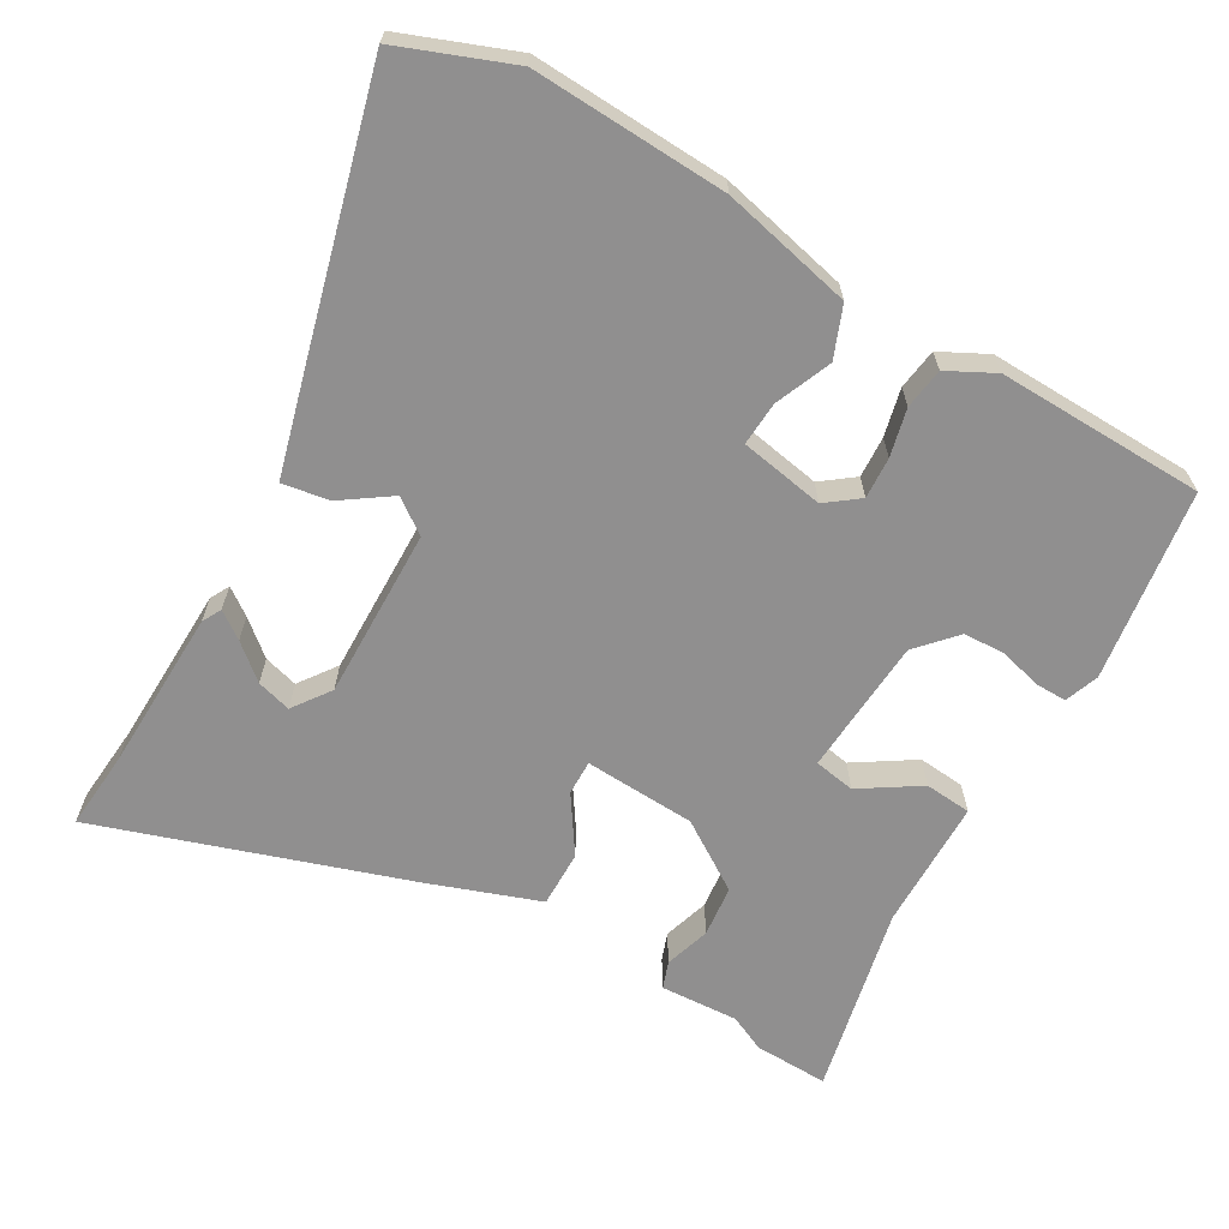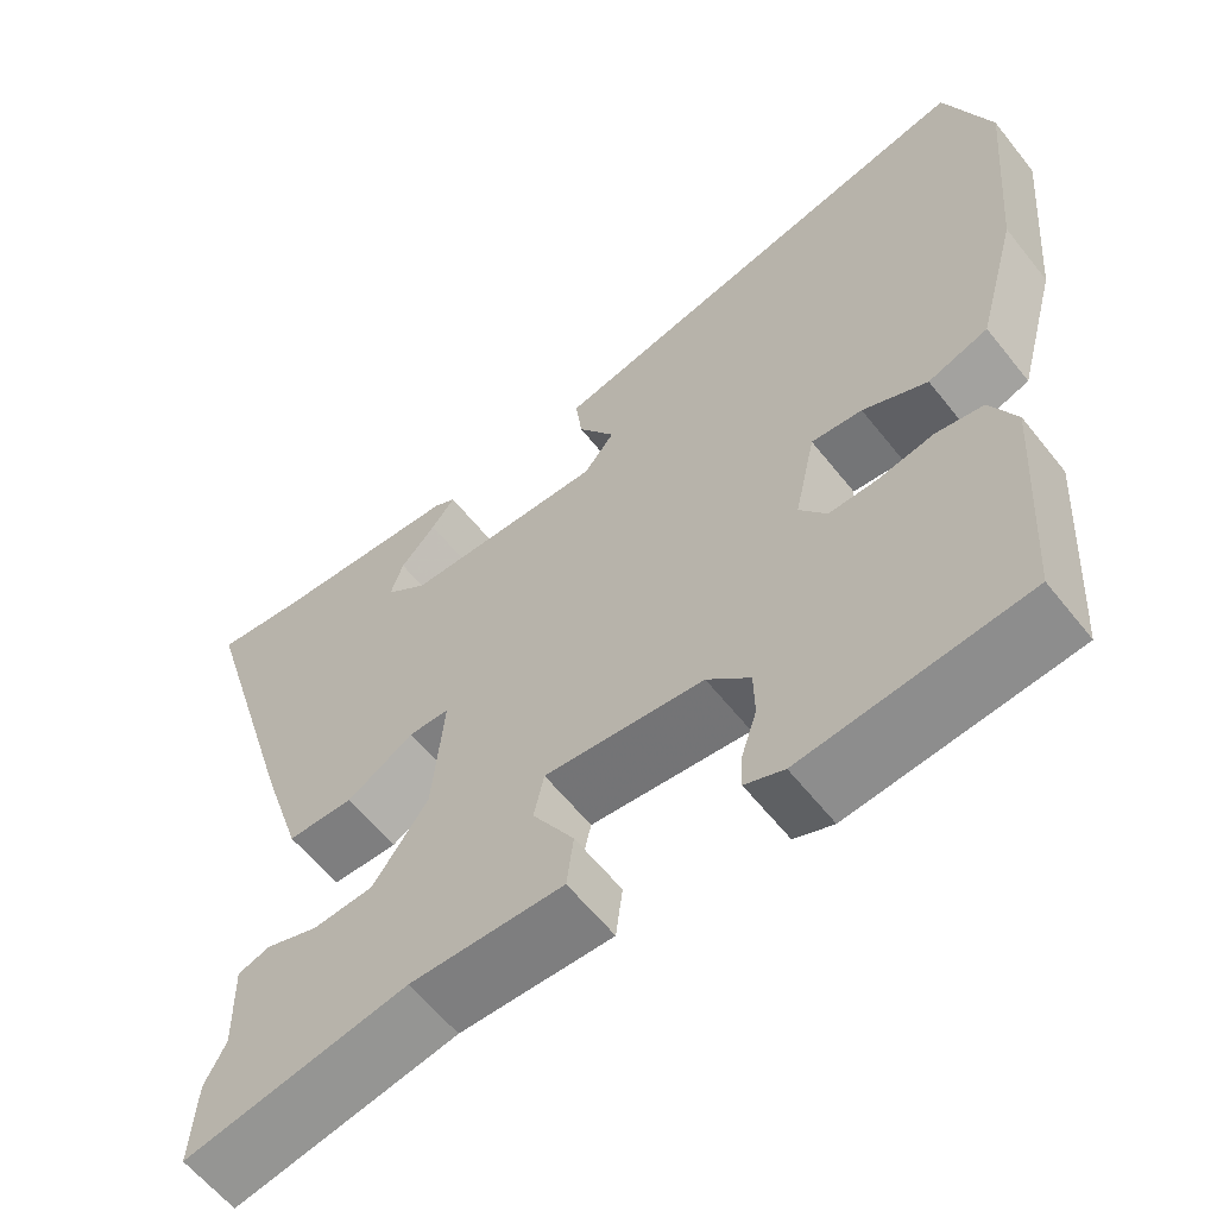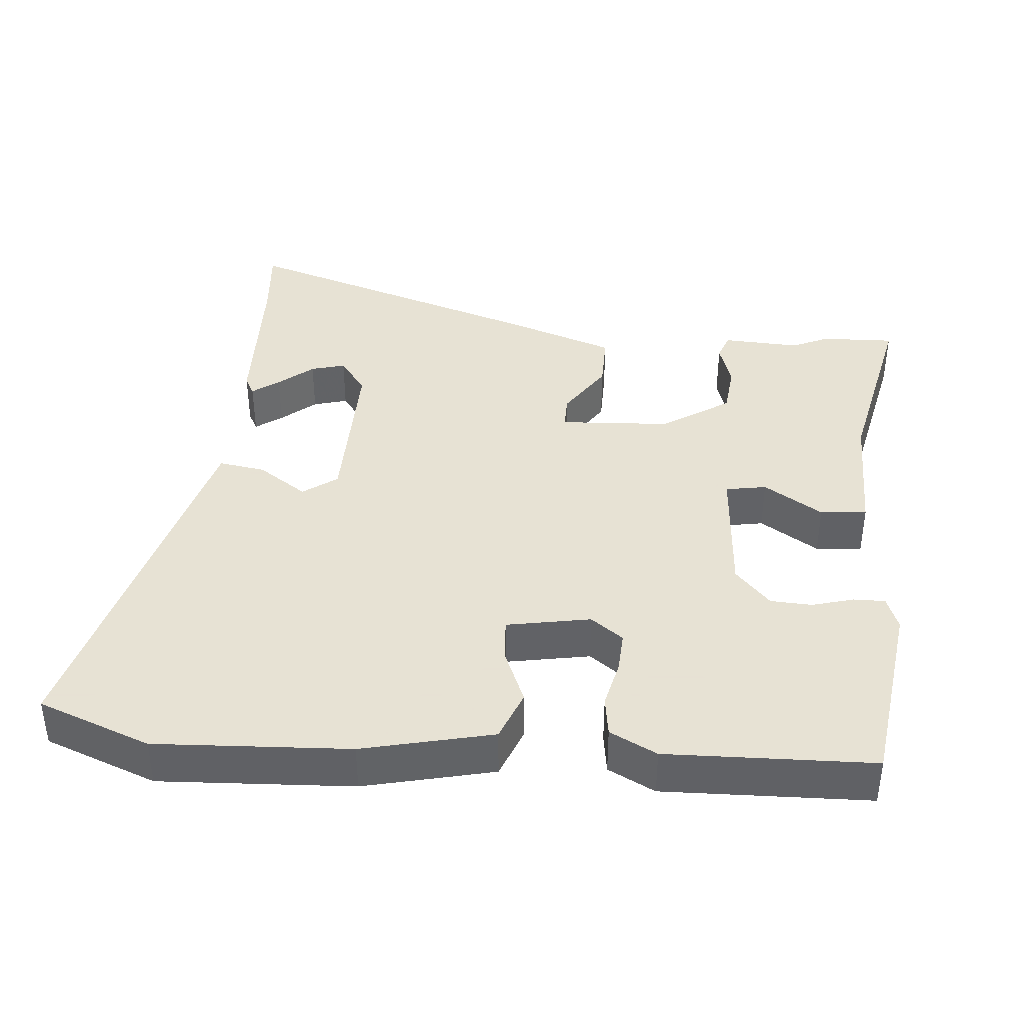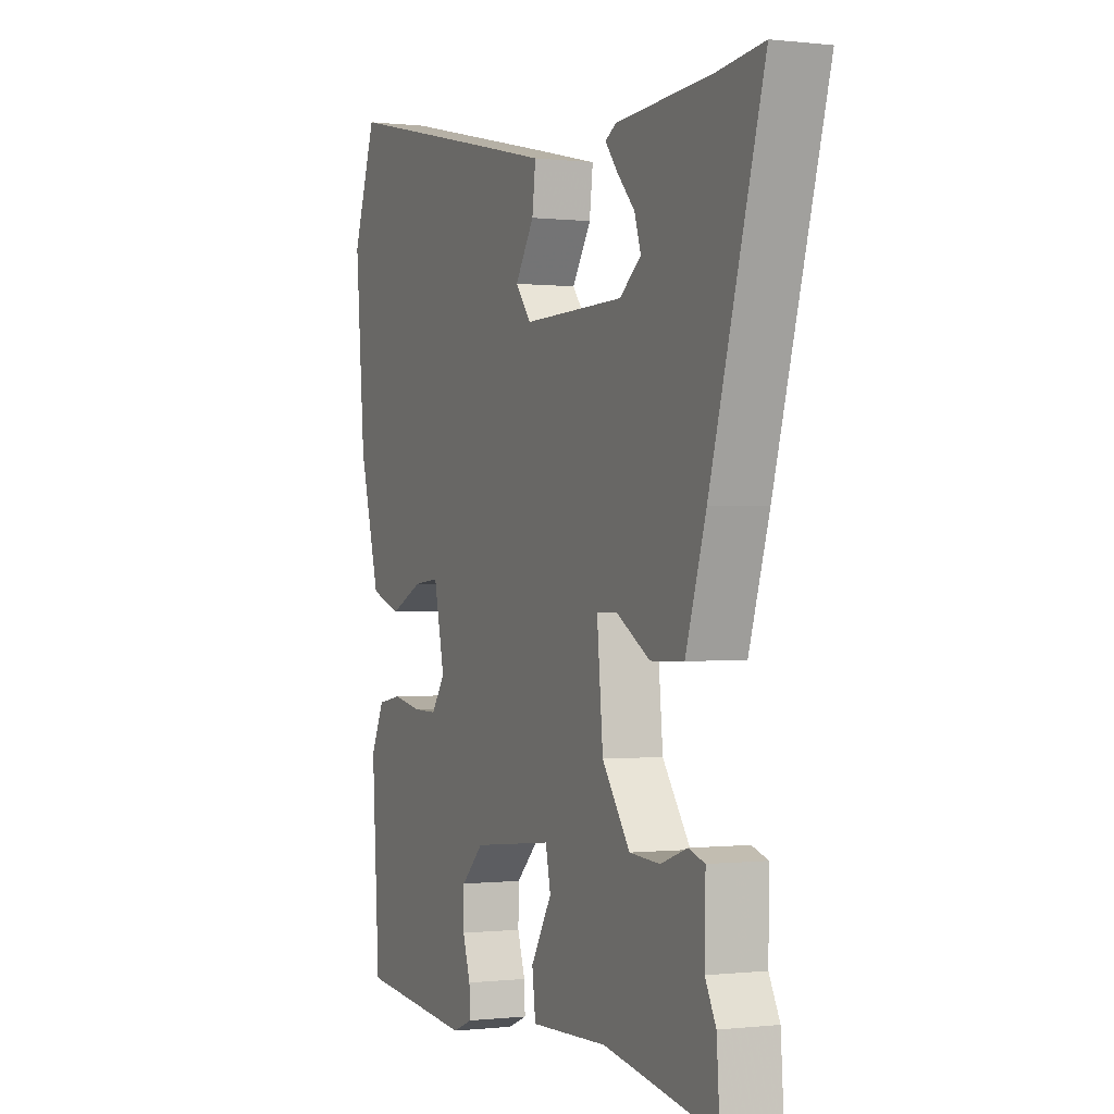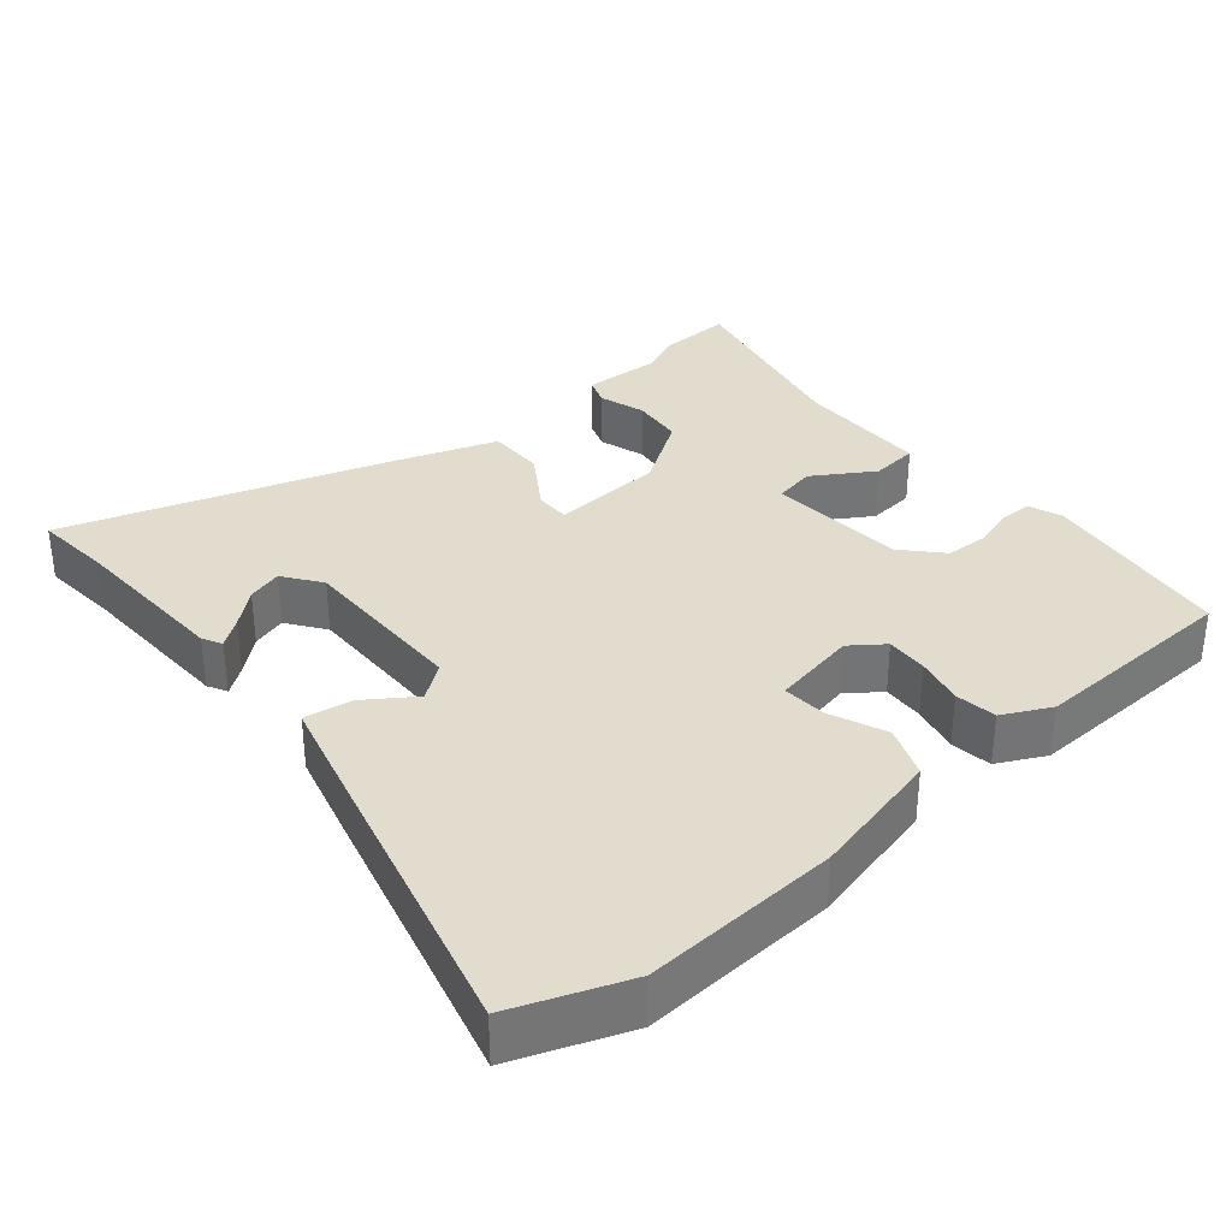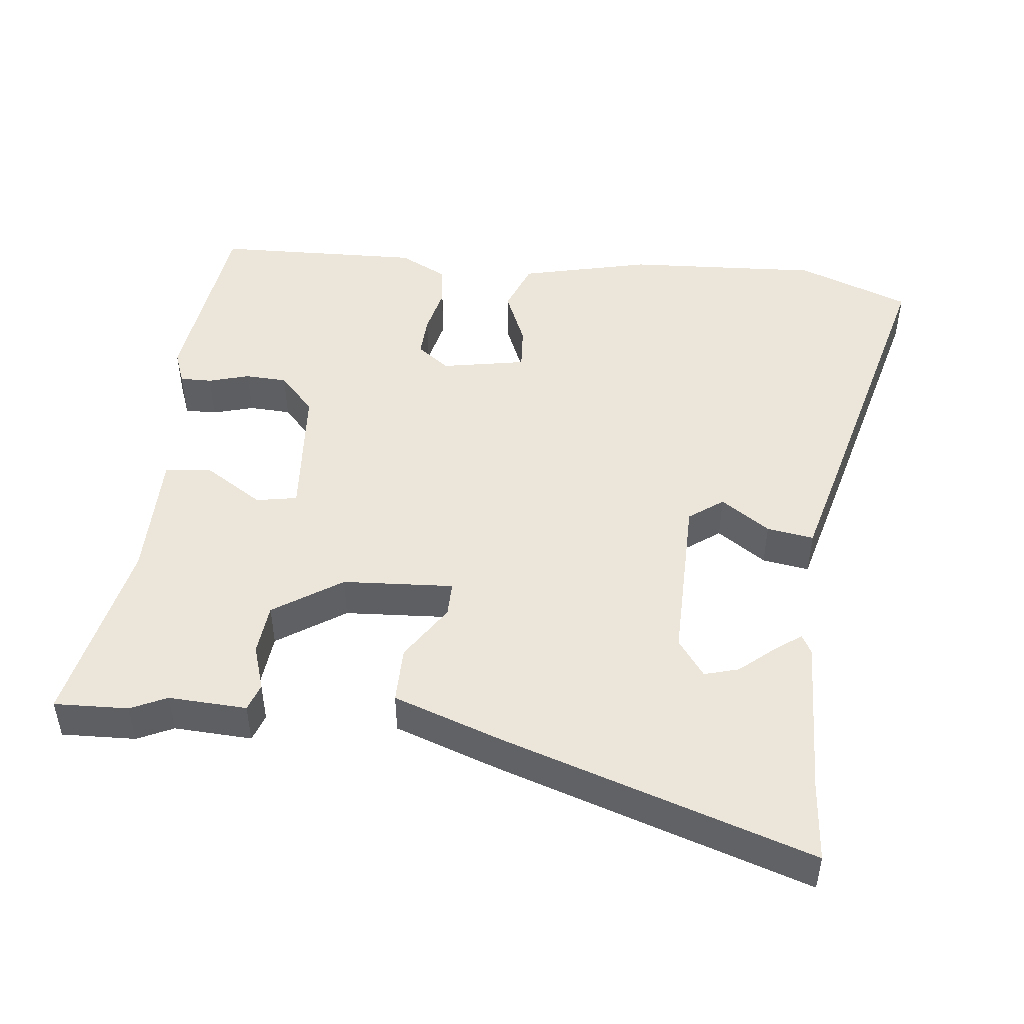
<metadata>
{"format":"obj","ext":"obj","renderer":"f3d","projection":"perspective","resolution":1024,"background":"white","views":[{"elev":-65.4,"azim":62.2,"up":"+Y"},{"elev":-60.6,"azim":38.3,"up":"+Z"},{"elev":39.7,"azim":96.9,"up":"+Y"},{"elev":-0.3,"azim":-114.0,"up":"+Z"},{"elev":34.1,"azim":51.6,"up":"+Y"},{"elev":48.1,"azim":-81.9,"up":"+Y"}]}
</metadata>
<code>
v 0.442 0.07 -0.499
v 0.178 0.07 -0.526
v 0.132 0.07 -0.507
v 0.134 0.07 -0.463
v 0.152 0.07 -0.407
v 0.151 0.07 -0.349
v 0.1 0.07 -0.299
v -0.088 0.07 -0.279
v -0.1 0.07 -0.335
v -0.051 0.07 -0.418
v -0.059 0.07 -0.482
v -0.239 0.07 -0.477
v -0.502 0.07 -0.524
v -0.495 0.07 -0.422
v -0.47 0.07 -0.373
v -0.472 0.07 -0.265
v -0.434 0.07 -0.253
v -0.372 0.07 -0.275
v -0.301 0.07 -0.27
v -0.236 0.07 -0.178
v -0.222 0.07 -0.025
v -0.27 0.07 -0.024
v -0.349 0.07 -0.072
v -0.427 0.07 -0.07
v -0.475 0.07 0.082
v -0.6 0.07 0.512
v -0.492 0.07 0.499
v -0.269 0.07 0.484
v -0.243 0.07 0.469
v -0.271 0.07 0.433
v -0.313 0.07 0.387
v -0.328 0.07 0.34
v -0.278 0.07 0.301
v -0.043 0.07 0.296
v -0.007 0.07 0.342
v -0.051 0.07 0.411
v -0.059 0.07 0.476
v 0.085 0.07 0.509
v 0.467 0.07 0.595
v 0.521 0.07 0.438
v 0.498 0.07 0.171
v 0.45 0.07 -0.007
v 0.379 0.07 -0.032
v 0.303 0.07 0.003
v 0.243 0.07 0.009
v 0.218 0.07 -0.106
v 0.25 0.07 -0.152
v 0.307 0.07 -0.151
v 0.373 0.07 -0.138
v 0.429 0.07 -0.148
v 0.46 0.07 -0.214
v 0.442 0 -0.499
v 0.178 0 -0.526
v 0.132 0 -0.507
v 0.134 0 -0.463
v 0.152 0 -0.407
v 0.151 0 -0.349
v 0.1 0 -0.299
v -0.088 0 -0.279
v -0.1 0 -0.335
v -0.051 0 -0.418
v -0.059 0 -0.482
v -0.239 0 -0.477
v -0.502 0 -0.524
v -0.495 0 -0.422
v -0.47 0 -0.373
v -0.472 0 -0.265
v -0.434 0 -0.253
v -0.372 0 -0.275
v -0.301 0 -0.27
v -0.236 0 -0.178
v -0.222 0 -0.025
v -0.27 0 -0.024
v -0.349 0 -0.072
v -0.427 0 -0.07
v -0.475 0 0.082
v -0.6 0 0.512
v -0.492 0 0.499
v -0.269 0 0.484
v -0.243 0 0.469
v -0.271 0 0.433
v -0.313 0 0.387
v -0.328 0 0.34
v -0.278 0 0.301
v -0.043 0 0.296
v -0.007 0 0.342
v -0.051 0 0.411
v -0.059 0 0.476
v 0.085 0 0.509
v 0.467 0 0.595
v 0.521 0 0.438
v 0.498 0 0.171
v 0.45 0 -0.007
v 0.379 0 -0.032
v 0.303 0 0.003
v 0.243 0 0.009
v 0.218 0 -0.106
v 0.25 0 -0.152
v 0.307 0 -0.151
v 0.373 0 -0.138
v 0.429 0 -0.148
v 0.46 0 -0.214
f 48 49 50 51
f 47 48 51 1
f 46 47 1 2
f 41 42 43 44
f 41 44 45
f 40 41 45
f 39 40 45
f 38 39 45
f 35 36 37 38
f 35 38 45 46
f 28 29 30 31
f 27 28 31
f 27 31 32
f 26 27 32
f 25 26 32 33
f 22 23 24 25
f 21 22 25 33
f 15 16 17 18
f 15 18 19
f 12 13 14 15
f 12 15 19
f 9 10 11 12
f 8 9 12 19
f 2 3 4 5
f 2 5 6
f 46 2 6
f 34 35 46 6
f 21 33 34
f 20 21 34
f 8 19 20
f 7 8 20 34
f 6 7 34
f 102 101 100 99
f 52 102 99 98
f 53 52 98 97
f 95 94 93 92
f 96 95 92
f 96 92 91
f 96 91 90
f 96 90 89
f 89 88 87 86
f 97 96 89 86
f 82 81 80 79
f 82 79 78
f 83 82 78
f 83 78 77
f 84 83 77 76
f 76 75 74 73
f 84 76 73 72
f 69 68 67 66
f 70 69 66
f 66 65 64 63
f 70 66 63
f 63 62 61 60
f 70 63 60 59
f 56 55 54 53
f 57 56 53
f 57 53 97
f 57 97 86 85
f 85 84 72
f 85 72 71
f 71 70 59
f 85 71 59 58
f 85 58 57
f 1 52 53 2
f 2 53 54 3
f 3 54 55 4
f 4 55 56 5
f 5 56 57 6
f 6 57 58 7
f 7 58 59 8
f 8 59 60 9
f 9 60 61 10
f 10 61 62 11
f 11 62 63 12
f 12 63 64 13
f 13 64 65 14
f 14 65 66 15
f 15 66 67 16
f 16 67 68 17
f 17 68 69 18
f 18 69 70 19
f 19 70 71 20
f 20 71 72 21
f 21 72 73 22
f 22 73 74 23
f 23 74 75 24
f 24 75 76 25
f 25 76 77 26
f 26 77 78 27
f 27 78 79 28
f 28 79 80 29
f 29 80 81 30
f 30 81 82 31
f 31 82 83 32
f 32 83 84 33
f 33 84 85 34
f 34 85 86 35
f 35 86 87 36
f 36 87 88 37
f 37 88 89 38
f 38 89 90 39
f 39 90 91 40
f 40 91 92 41
f 41 92 93 42
f 42 93 94 43
f 43 94 95 44
f 44 95 96 45
f 45 96 97 46
f 46 97 98 47
f 47 98 99 48
f 48 99 100 49
f 49 100 101 50
f 50 101 102 51
f 51 102 52 1

</code>
